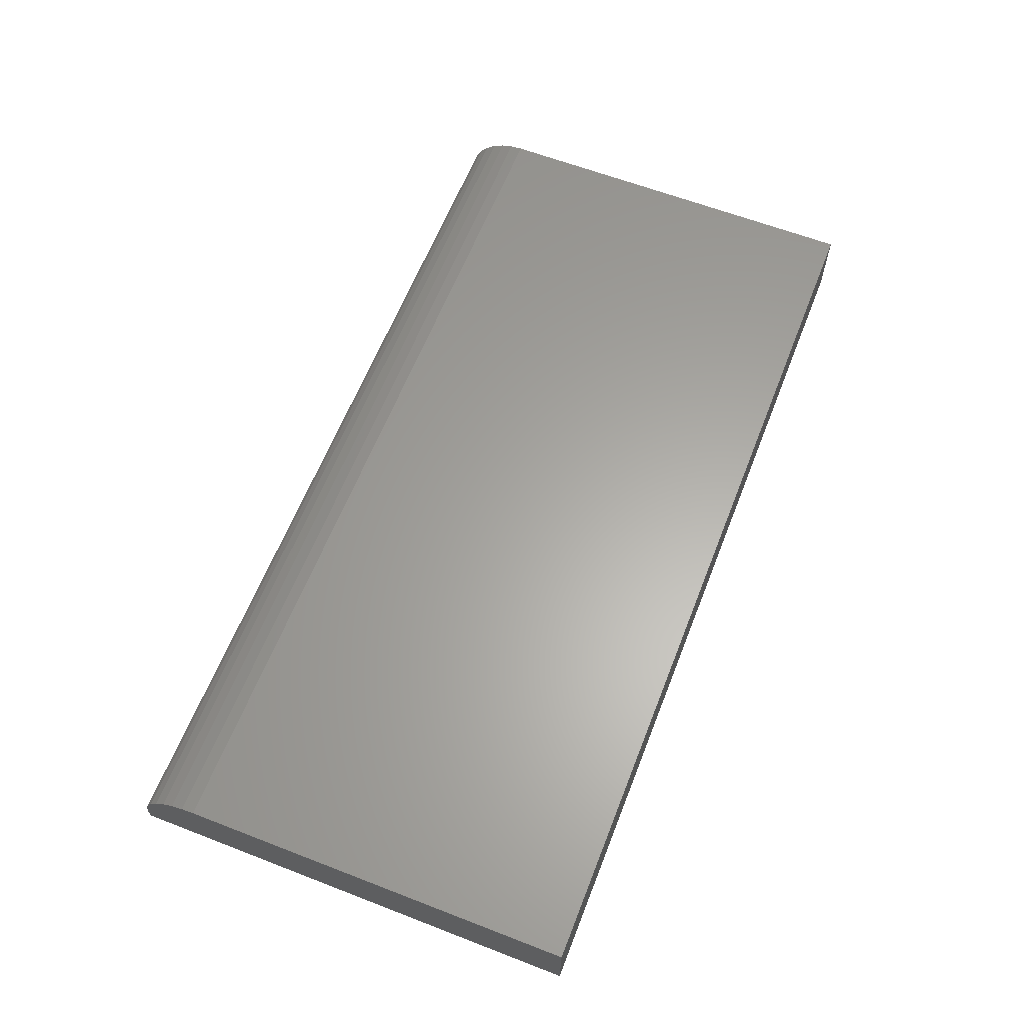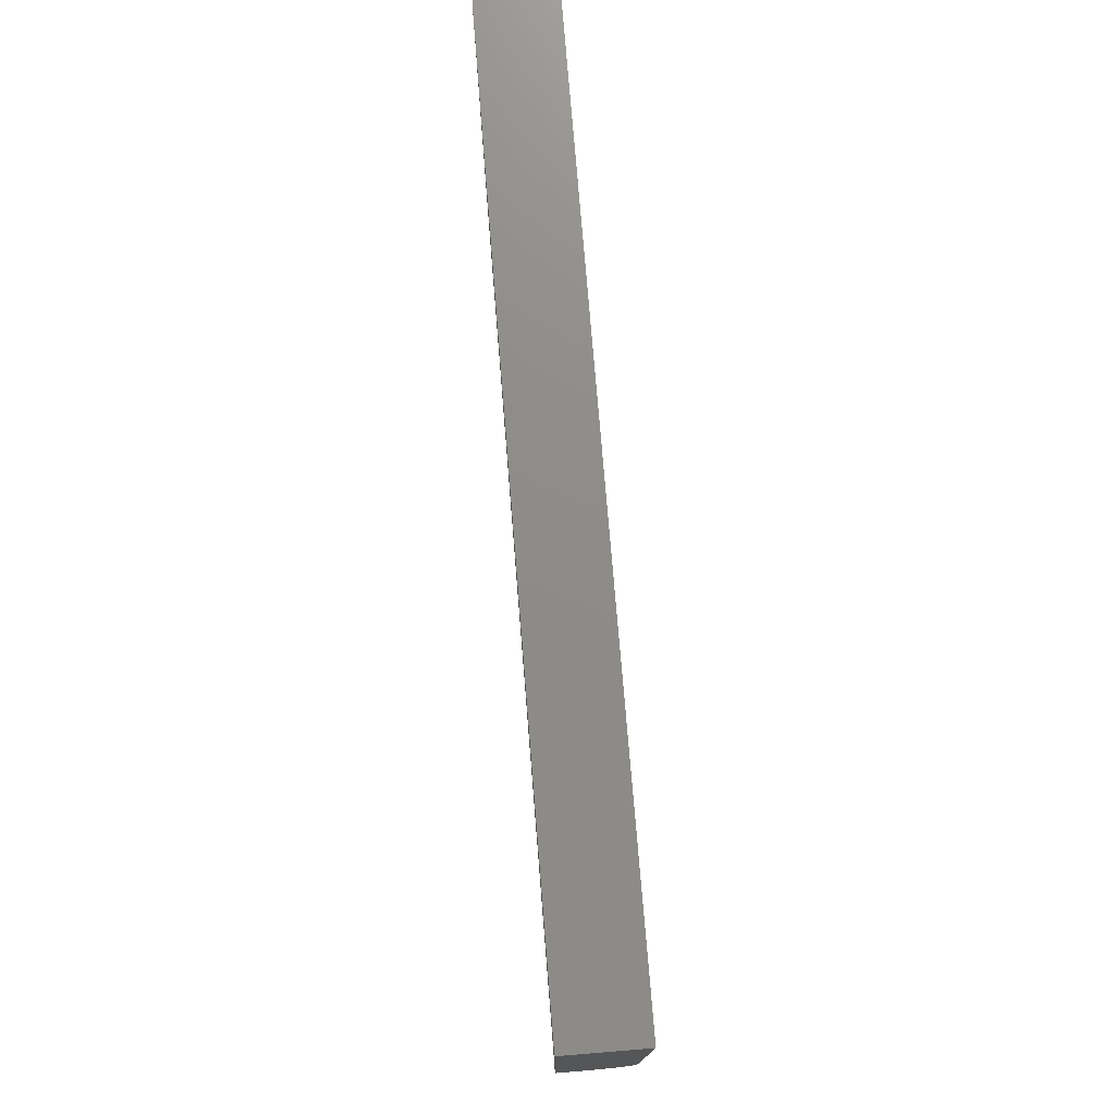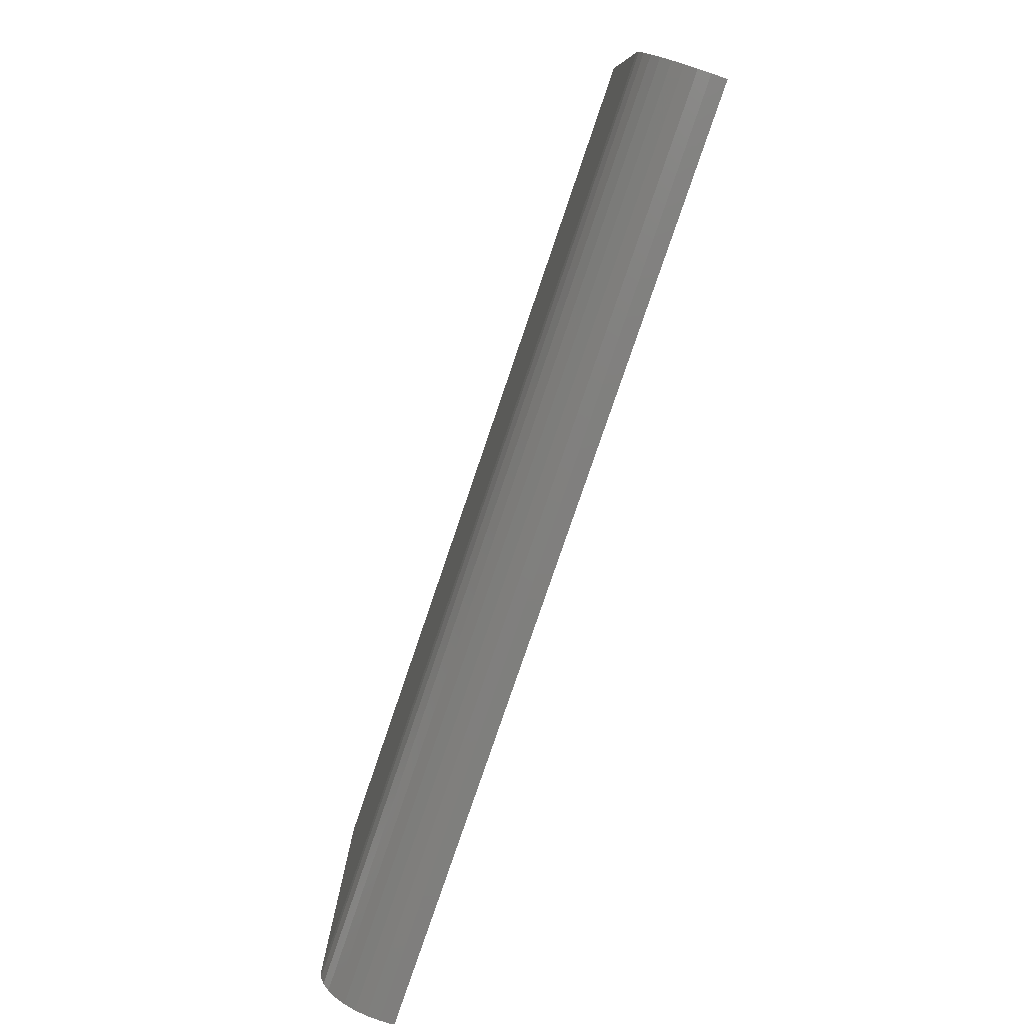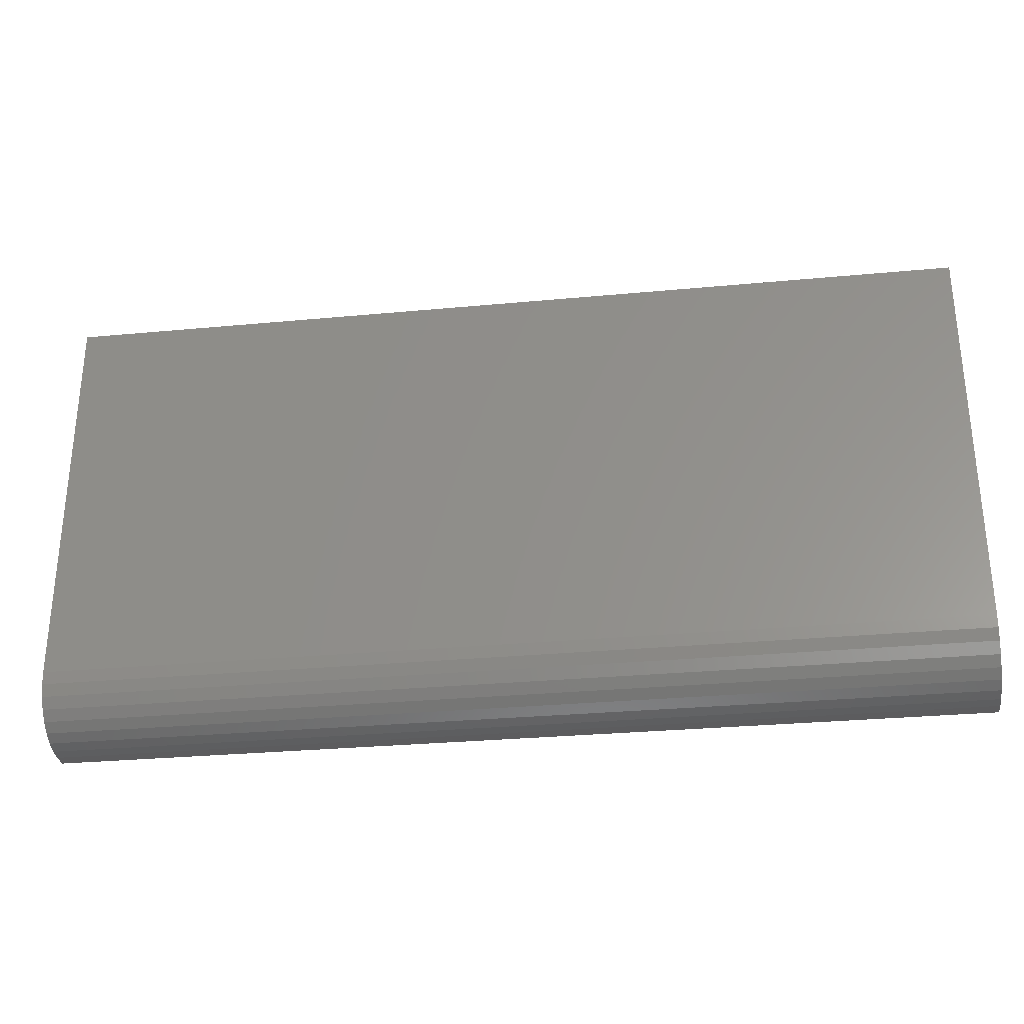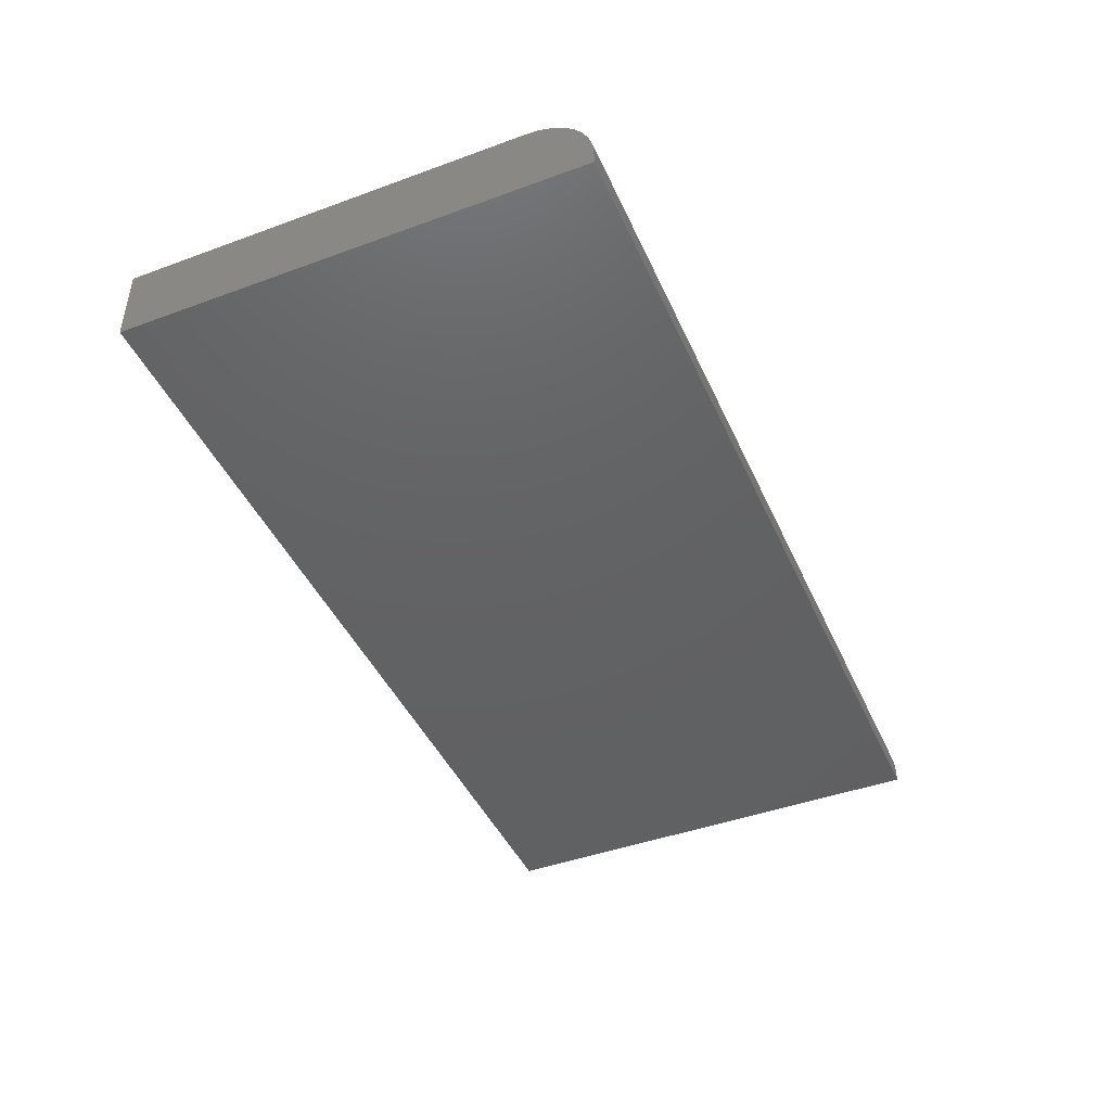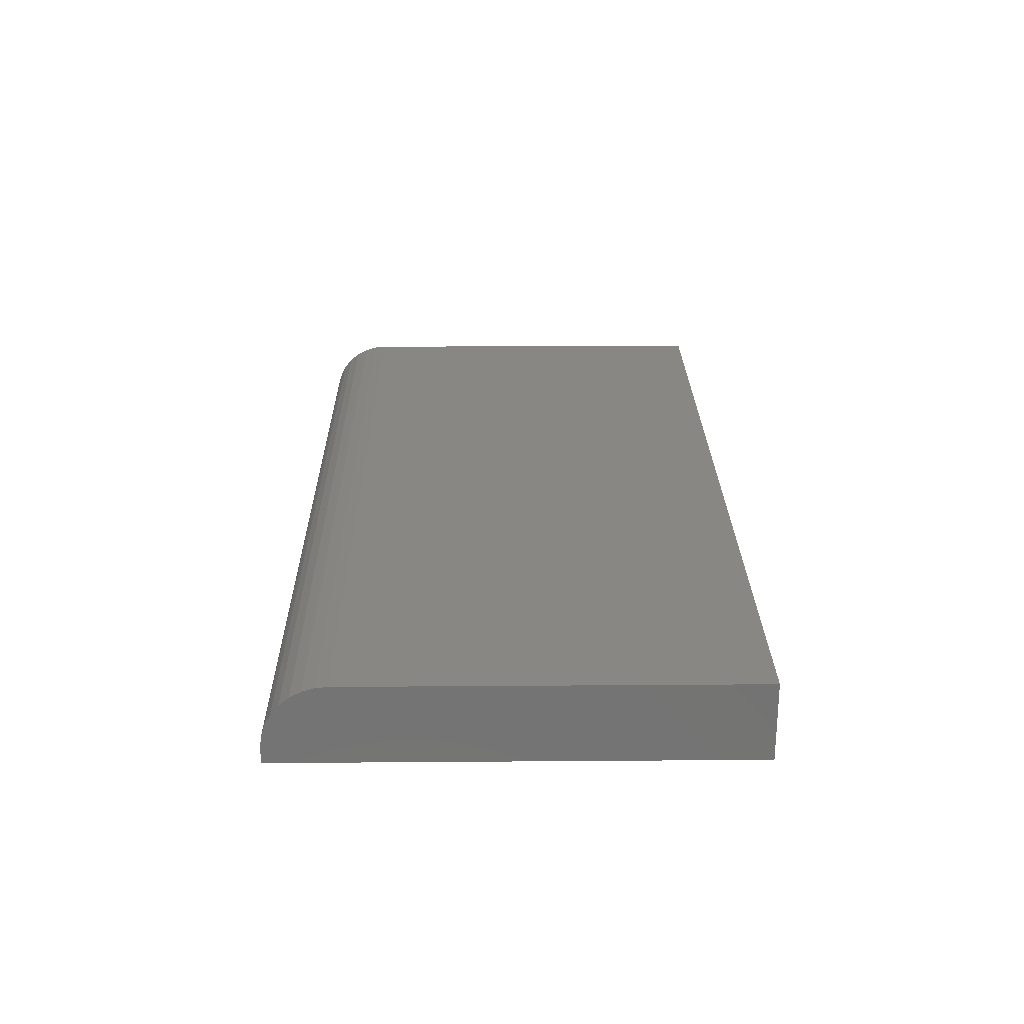
<metadata>
{"format":"stl","ext":"stl","renderer":"f3d","projection":"perspective","resolution":1024,"background":"white","views":[{"elev":62.3,"azim":-68.6,"up":"+Y"},{"elev":74.9,"azim":85.4,"up":"+Z"},{"elev":-79.3,"azim":-108.8,"up":"+Z"},{"elev":-30.0,"azim":-172.2,"up":"+Z"},{"elev":-44.1,"azim":113.2,"up":"+Y"},{"elev":24.4,"azim":-90.7,"up":"+Y"}]}
</metadata>
<code>
# stl→obj: 24 verts, 44 faces
v -0.7109 5.638e-18 -0.2734
v -0.7109 4.098e-17 0.3632
v 0.75 1.678e-16 -0.2734
v 0.75 2.032e-16 0.3632
v -0.7109 -0.125 -0.375
v -0.7109 -0.125 0.3632
v -0.7109 -0.001951 -0.2933
v -0.7109 -0.007731 -0.3123
v -0.7109 -0.01712 -0.3299
v -0.7109 -0.02975 -0.3453
v -0.7109 -0.04514 -0.3579
v -0.7109 -0.0627 -0.3673
v -0.7109 -0.08175 -0.373
v -0.7109 -0.1016 -0.375
v 0.75 -0.1016 -0.375
v 0.75 -0.08175 -0.373
v 0.75 -0.125 -0.375
v 0.75 -0.125 0.3632
v 0.75 -0.0627 -0.3673
v 0.75 -0.04514 -0.3579
v 0.75 -0.02975 -0.3453
v 0.75 -0.01712 -0.3299
v 0.75 -0.007731 -0.3123
v 0.75 -0.001951 -0.2933
f 1 2 3
f 3 2 4
f 5 6 2
f 5 2 1
f 5 1 7
f 5 7 8
f 5 8 9
f 5 9 10
f 5 10 11
f 5 11 12
f 5 12 13
f 5 13 14
f 15 16 17
f 3 4 18
f 3 18 17
f 3 17 16
f 3 16 19
f 3 19 20
f 3 20 21
f 3 21 22
f 3 22 23
f 3 23 24
f 5 14 17
f 17 14 15
f 1 3 7
f 7 3 24
f 7 24 8
f 8 24 23
f 8 23 9
f 9 23 22
f 9 22 10
f 10 22 21
f 10 21 11
f 11 21 20
f 11 20 12
f 12 20 19
f 12 19 13
f 13 19 16
f 13 16 14
f 14 16 15
f 5 17 6
f 6 17 18
f 18 4 6
f 6 4 2

</code>
